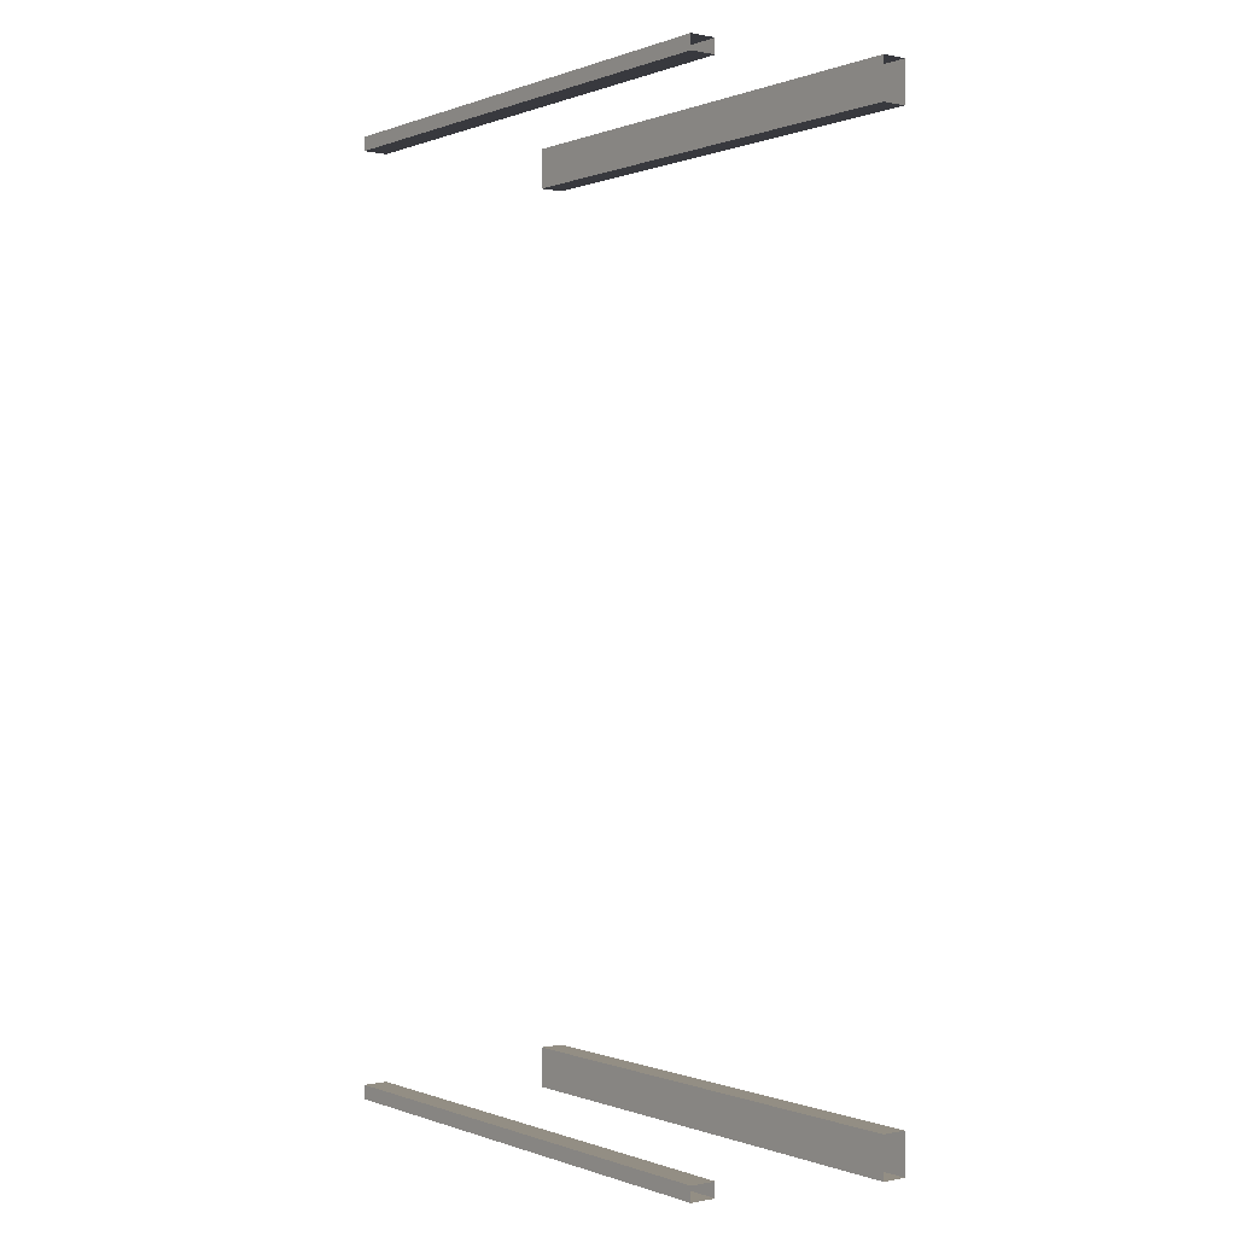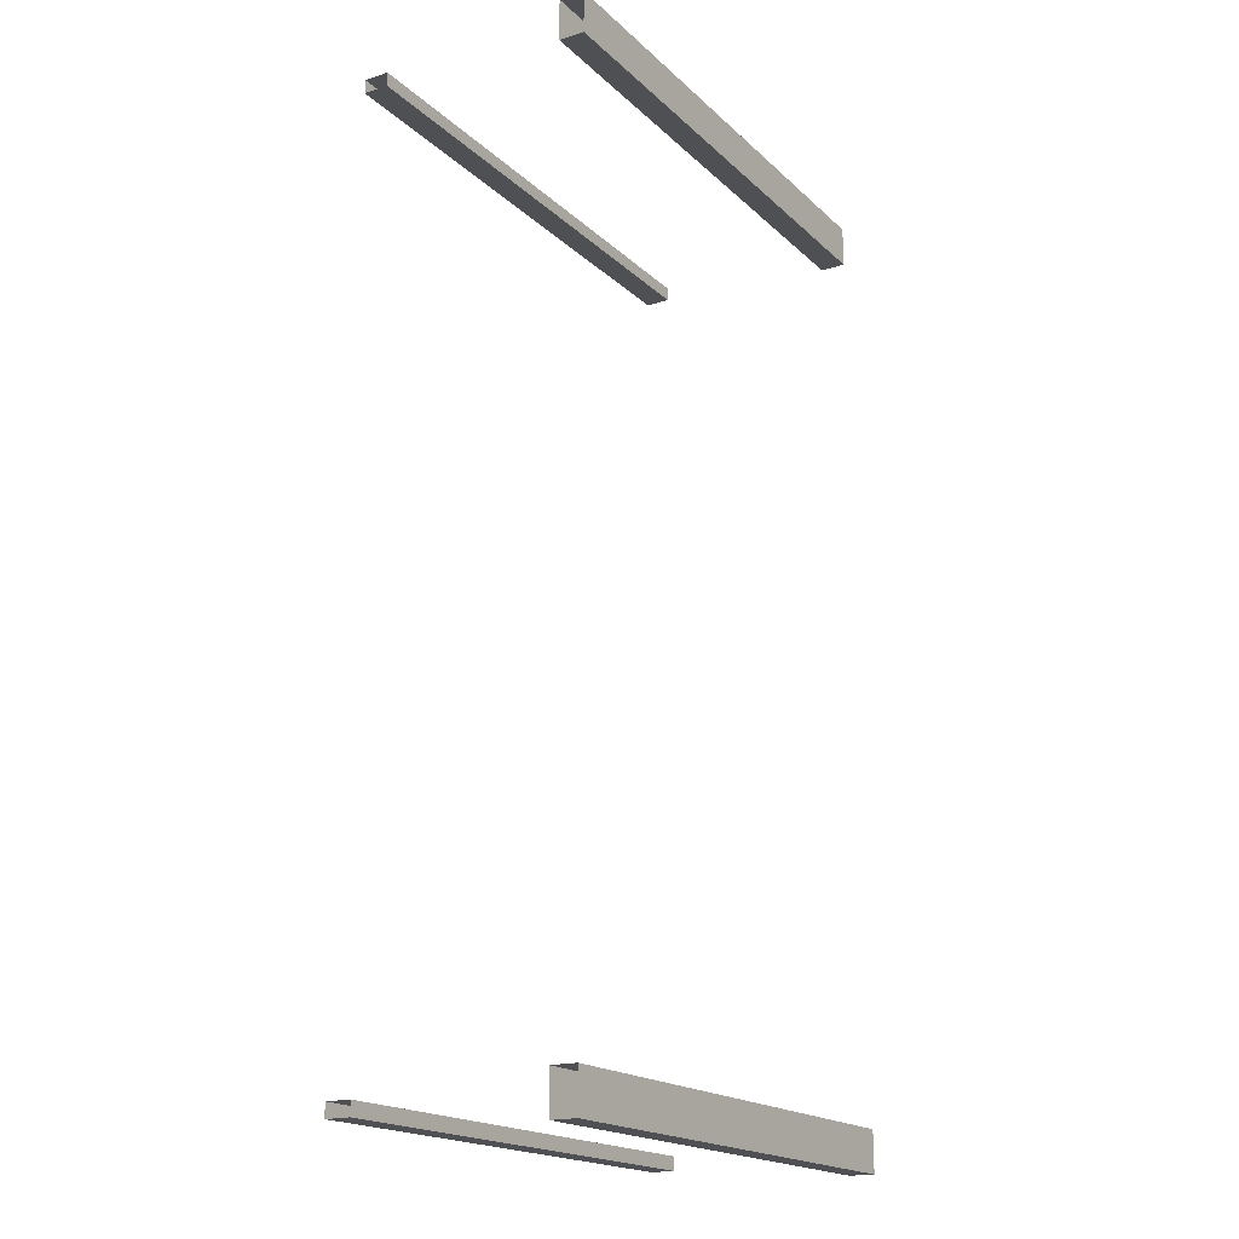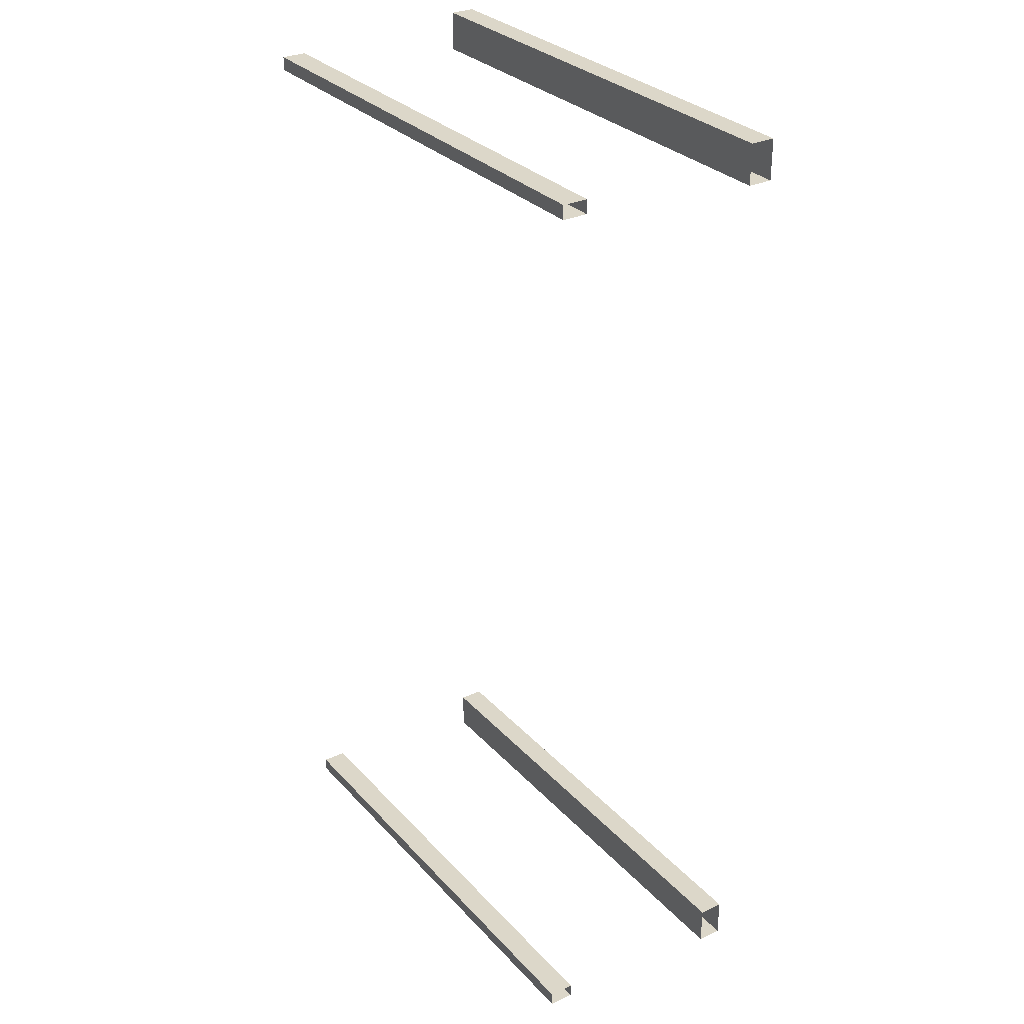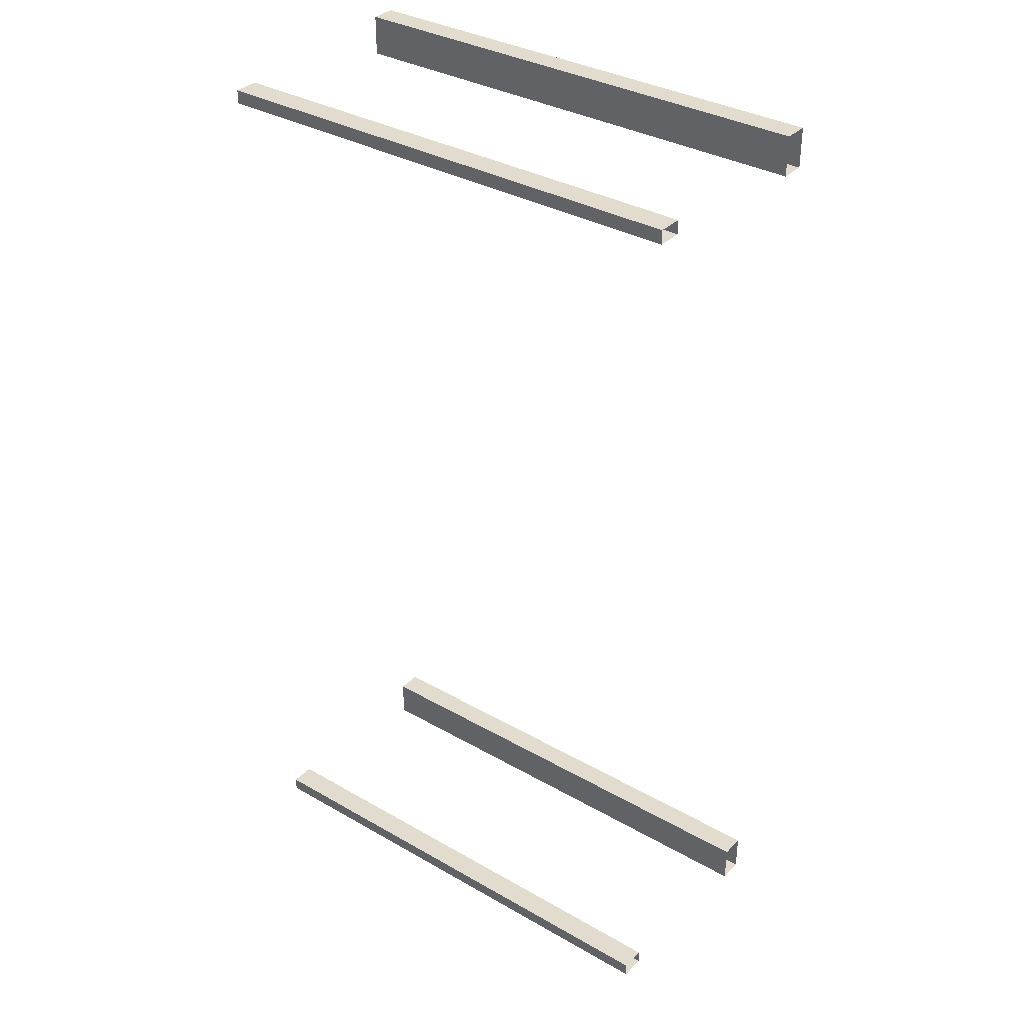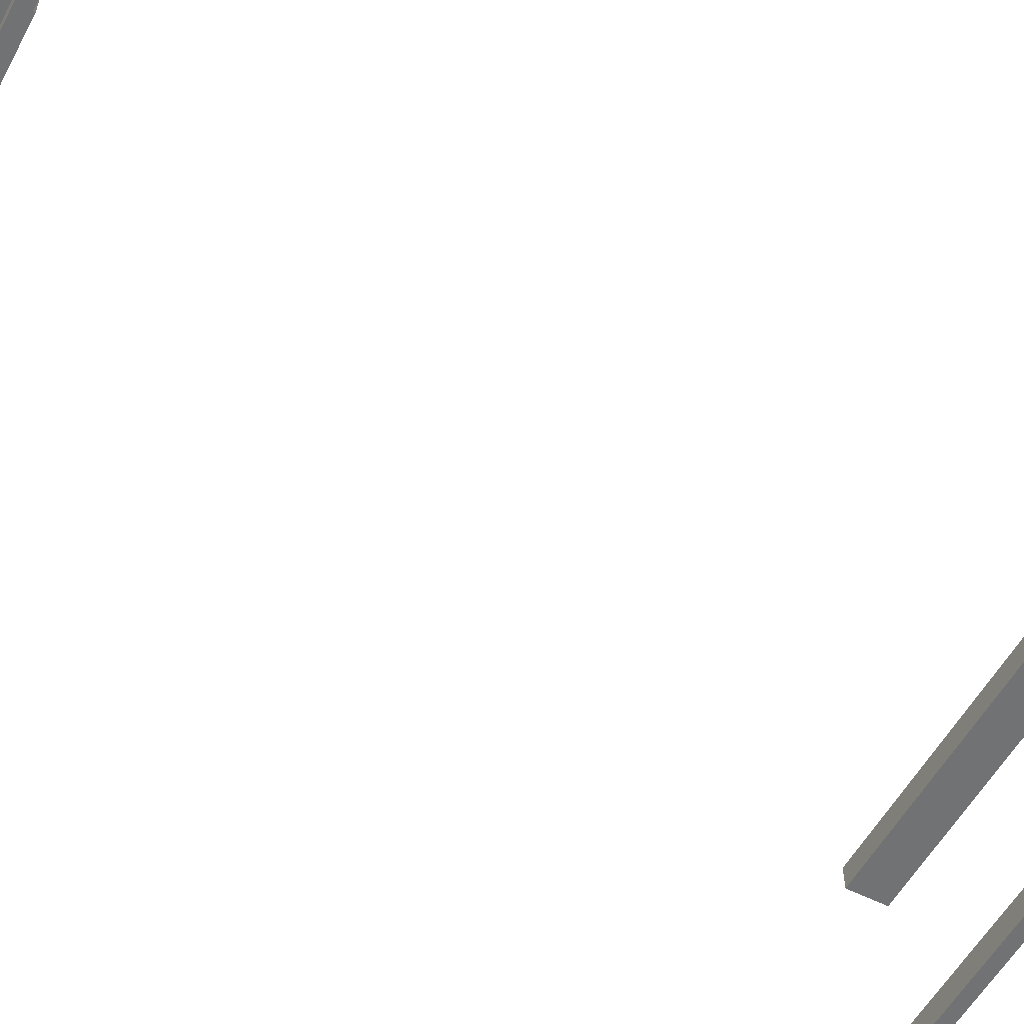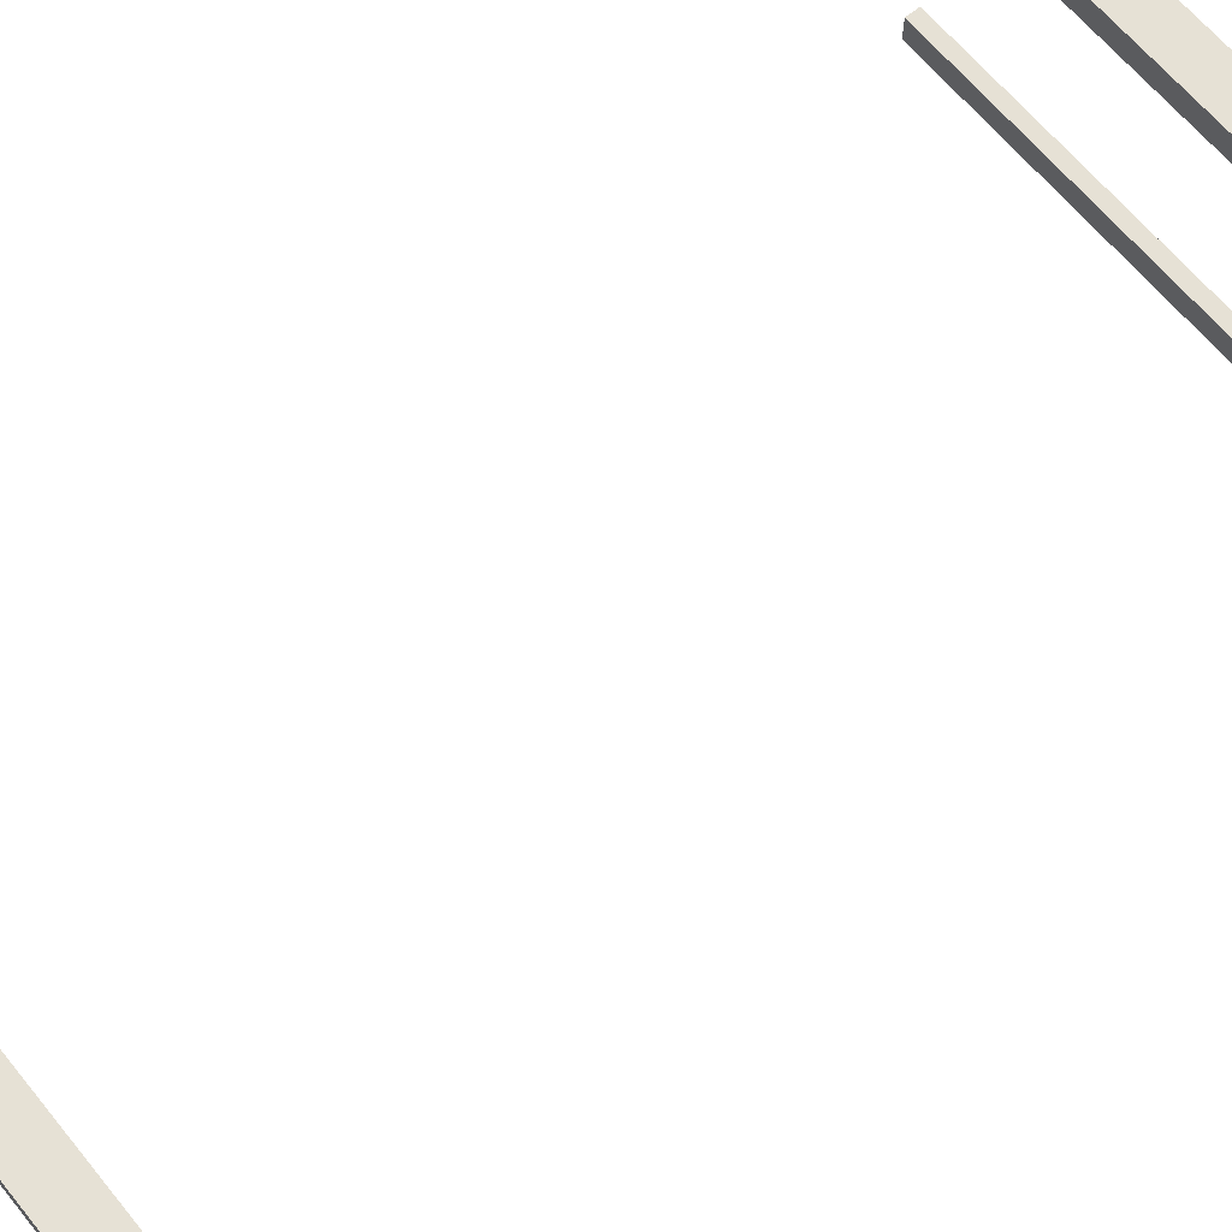
<metadata>
{"format":"obj","ext":"obj","renderer":"f3d","projection":"perspective","resolution":1024,"background":"white","views":[{"elev":0.0,"azim":53.1,"up":"+Z"},{"elev":-18.6,"azim":121.2,"up":"+Z"},{"elev":30.3,"azim":56.0,"up":"+Z"},{"elev":34.7,"azim":37.5,"up":"+Z"},{"elev":-55.6,"azim":61.9,"up":"+Y"},{"elev":64.5,"azim":-129.2,"up":"+Y"}]}
</metadata>
<code>
g guardrail_200_02
v -1 0.9756 0.8674
v -0.7341 1.025 0.8674
v -1 1.025 0.8674
v -0.7341 0.9756 0.8674
v -0.5041 1.025 0.8674
v -0.5041 0.9756 0.8674
v -0.2659 1.025 0.8674
v -0.2659 0.9756 0.8674
v 7.629e-08 1.025 0.8674
v 7.629e-08 0.9756 0.8674
v -1 1.025 0.8674
v -0.7341 1.025 0.9473
v -1 1.025 0.9473
v -0.7341 1.025 0.8674
v -0.5041 1.025 0.9473
v -0.5041 1.025 0.8674
v -0.2659 1.025 0.9473
v -0.2659 1.025 0.8674
v 7.629e-08 1.025 0.9473
v 7.629e-08 1.025 0.8674
v -1 1.025 0.9473
v -0.7341 0.9756 0.9473
v -1 0.9756 0.9473
v -0.7341 1.025 0.9473
v -0.5041 0.9756 0.9473
v -0.5041 1.025 0.9473
v -0.2659 0.9756 0.9473
v -0.2659 1.025 0.9473
v 7.629e-08 0.9756 0.9473
v 7.629e-08 1.025 0.9473
v -1 0.9756 0.9473
v -0.7341 0.9756 0.8674
v -1 0.9756 0.8674
v -0.7341 0.9756 0.9473
v -0.5041 0.9756 0.8674
v -0.5041 0.9756 0.9473
v -0.2659 0.9756 0.8674
v -0.2659 0.9756 0.9473
v 7.629e-08 0.9756 0.8674
v 7.629e-08 0.9756 0.9473
v -1 0.561 0.8938
v -0.7341 0.6103 0.8938
v -1 0.6103 0.8938
v -0.7341 0.561 0.8938
v -0.5041 0.6103 0.8938
v -0.5041 0.561 0.8938
v -0.2659 0.6103 0.8938
v -0.2659 0.561 0.8938
v -4.547e-15 0.6103 0.8938
v -4.121e-15 0.561 0.8938
v -1 0.6103 0.8938
v -0.7341 0.6103 0.9209
v -1 0.6103 0.9209
v -0.7341 0.6103 0.8938
v -0.5041 0.6103 0.9209
v -0.5041 0.6103 0.8938
v -0.2659 0.6103 0.9209
v -0.2659 0.6103 0.8938
v -4.547e-15 0.6103 0.9209
v -4.547e-15 0.6103 0.8938
v -1 0.6103 0.9209
v -0.7341 0.561 0.9209
v -1 0.561 0.9209
v -0.7341 0.6103 0.9209
v -0.5041 0.561 0.9209
v -0.5041 0.6103 0.9209
v -0.2659 0.561 0.9209
v -0.2659 0.6103 0.9209
v -4.121e-15 0.561 0.9209
v -4.547e-15 0.6103 0.9209
v -1 0.561 0.9209
v -0.7341 0.561 0.8938
v -1 0.561 0.8938
v -0.7341 0.561 0.9209
v -0.5041 0.561 0.8938
v -0.5041 0.561 0.9209
v -0.2659 0.561 0.8938
v -0.2659 0.561 0.9209
v -4.121e-15 0.561 0.8938
v -4.121e-15 0.561 0.9209
v -1 0.9756 -0.8674
v -1 1.025 -0.8674
v -0.7341 1.025 -0.8674
v -0.7341 0.9756 -0.8674
v -0.5041 1.025 -0.8674
v -0.5041 0.9756 -0.8674
v -0.2659 1.025 -0.8674
v -0.2659 0.9756 -0.8674
v 7.629e-08 1.025 -0.8674
v 7.629e-08 0.9756 -0.8674
v -1 1.025 -0.8674
v -1 1.025 -0.9473
v -0.7341 1.025 -0.9473
v -0.7341 1.025 -0.8674
v -0.5041 1.025 -0.9473
v -0.5041 1.025 -0.8674
v -0.2659 1.025 -0.9473
v -0.2659 1.025 -0.8674
v 7.629e-08 1.025 -0.9473
v 7.629e-08 1.025 -0.8674
v -1 1.025 -0.9473
v -1 0.9756 -0.9473
v -0.7341 0.9756 -0.9473
v -0.7341 1.025 -0.9473
v -0.5041 0.9756 -0.9473
v -0.5041 1.025 -0.9473
v -0.2659 0.9756 -0.9473
v -0.2659 1.025 -0.9473
v 7.629e-08 0.9756 -0.9473
v 7.629e-08 1.025 -0.9473
v -1 0.9756 -0.9473
v -1 0.9756 -0.8674
v -0.7341 0.9756 -0.8674
v -0.7341 0.9756 -0.9473
v -0.5041 0.9756 -0.8674
v -0.5041 0.9756 -0.9473
v -0.2659 0.9756 -0.8674
v -0.2659 0.9756 -0.9473
v 7.629e-08 0.9756 -0.8674
v 7.629e-08 0.9756 -0.9473
v -1 0.561 -0.8938
v -1 0.6103 -0.8938
v -0.7341 0.6103 -0.8938
v -0.7341 0.561 -0.8938
v -0.5041 0.6103 -0.8938
v -0.5041 0.561 -0.8938
v -0.2659 0.6103 -0.8938
v -0.2659 0.561 -0.8938
v -4.263e-15 0.6103 -0.8938
v -3.837e-15 0.561 -0.8938
v -1 0.6103 -0.8938
v -1 0.6103 -0.9209
v -0.7341 0.6103 -0.9209
v -0.7341 0.6103 -0.8938
v -0.5041 0.6103 -0.9209
v -0.5041 0.6103 -0.8938
v -0.2659 0.6103 -0.9209
v -0.2659 0.6103 -0.8938
v -4.263e-15 0.6103 -0.9209
v -4.263e-15 0.6103 -0.8938
v -1 0.6103 -0.9209
v -1 0.561 -0.9209
v -0.7341 0.561 -0.9209
v -0.7341 0.6103 -0.9209
v -0.5041 0.561 -0.9209
v -0.5041 0.6103 -0.9209
v -0.2659 0.561 -0.9209
v -0.2659 0.6103 -0.9209
v -3.837e-15 0.561 -0.9209
v -4.263e-15 0.6103 -0.9209
v -1 0.561 -0.9209
v -1 0.561 -0.8938
v -0.7341 0.561 -0.8938
v -0.7341 0.561 -0.9209
v -0.5041 0.561 -0.8938
v -0.5041 0.561 -0.9209
v -0.2659 0.561 -0.8938
v -0.2659 0.561 -0.9209
v -3.837e-15 0.561 -0.8938
v -3.837e-15 0.561 -0.9209
g guardrail_200_02_0
f 3 2 1
f 4 1 2
f 2 5 4
f 6 4 5
f 5 7 6
f 8 6 7
f 7 9 8
f 10 8 9
f 13 12 11
f 14 11 12
f 12 15 14
f 16 14 15
f 15 17 16
f 18 16 17
f 17 19 18
f 20 18 19
f 23 22 21
f 24 21 22
f 22 25 24
f 26 24 25
f 25 27 26
f 28 26 27
f 27 29 28
f 30 28 29
f 33 32 31
f 34 31 32
f 32 35 34
f 36 34 35
f 35 37 36
f 38 36 37
f 37 39 38
f 40 38 39
f 43 42 41
f 44 41 42
f 42 45 44
f 46 44 45
f 45 47 46
f 48 46 47
f 47 49 48
f 50 48 49
f 53 52 51
f 54 51 52
f 52 55 54
f 56 54 55
f 55 57 56
f 58 56 57
f 57 59 58
f 60 58 59
f 63 62 61
f 64 61 62
f 62 65 64
f 66 64 65
f 65 67 66
f 68 66 67
f 67 69 68
f 70 68 69
f 73 72 71
f 74 71 72
f 72 75 74
f 76 74 75
f 75 77 76
f 78 76 77
f 77 79 78
f 80 78 79
f 83 82 81
f 81 84 83
f 85 83 84
f 84 86 85
f 87 85 86
f 86 88 87
f 89 87 88
f 88 90 89
f 93 92 91
f 91 94 93
f 95 93 94
f 94 96 95
f 97 95 96
f 96 98 97
f 99 97 98
f 98 100 99
f 103 102 101
f 101 104 103
f 105 103 104
f 104 106 105
f 107 105 106
f 106 108 107
f 109 107 108
f 108 110 109
f 113 112 111
f 111 114 113
f 115 113 114
f 114 116 115
f 117 115 116
f 116 118 117
f 119 117 118
f 118 120 119
f 123 122 121
f 121 124 123
f 125 123 124
f 124 126 125
f 127 125 126
f 126 128 127
f 129 127 128
f 128 130 129
f 133 132 131
f 131 134 133
f 135 133 134
f 134 136 135
f 137 135 136
f 136 138 137
f 139 137 138
f 138 140 139
f 143 142 141
f 141 144 143
f 145 143 144
f 144 146 145
f 147 145 146
f 146 148 147
f 149 147 148
f 148 150 149
f 153 152 151
f 151 154 153
f 155 153 154
f 154 156 155
f 157 155 156
f 156 158 157
f 159 157 158
f 158 160 159

</code>
